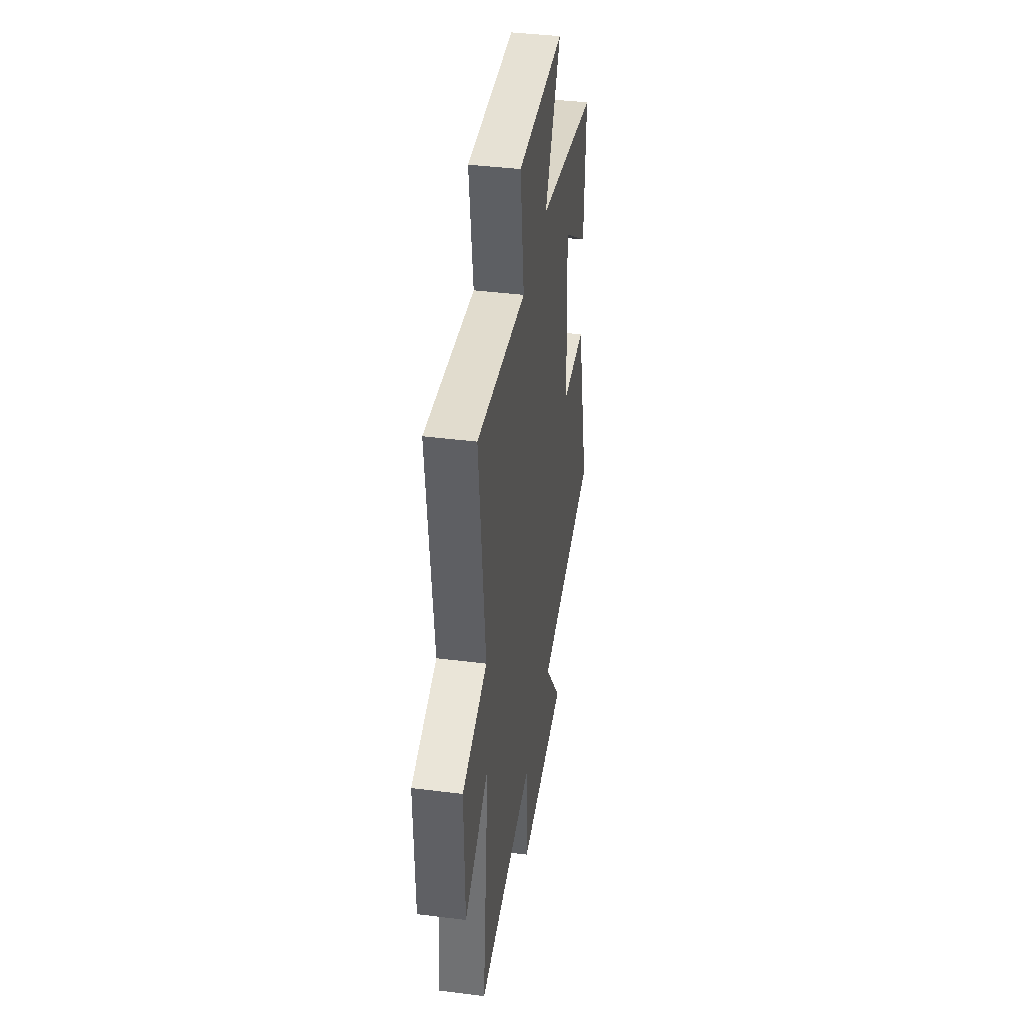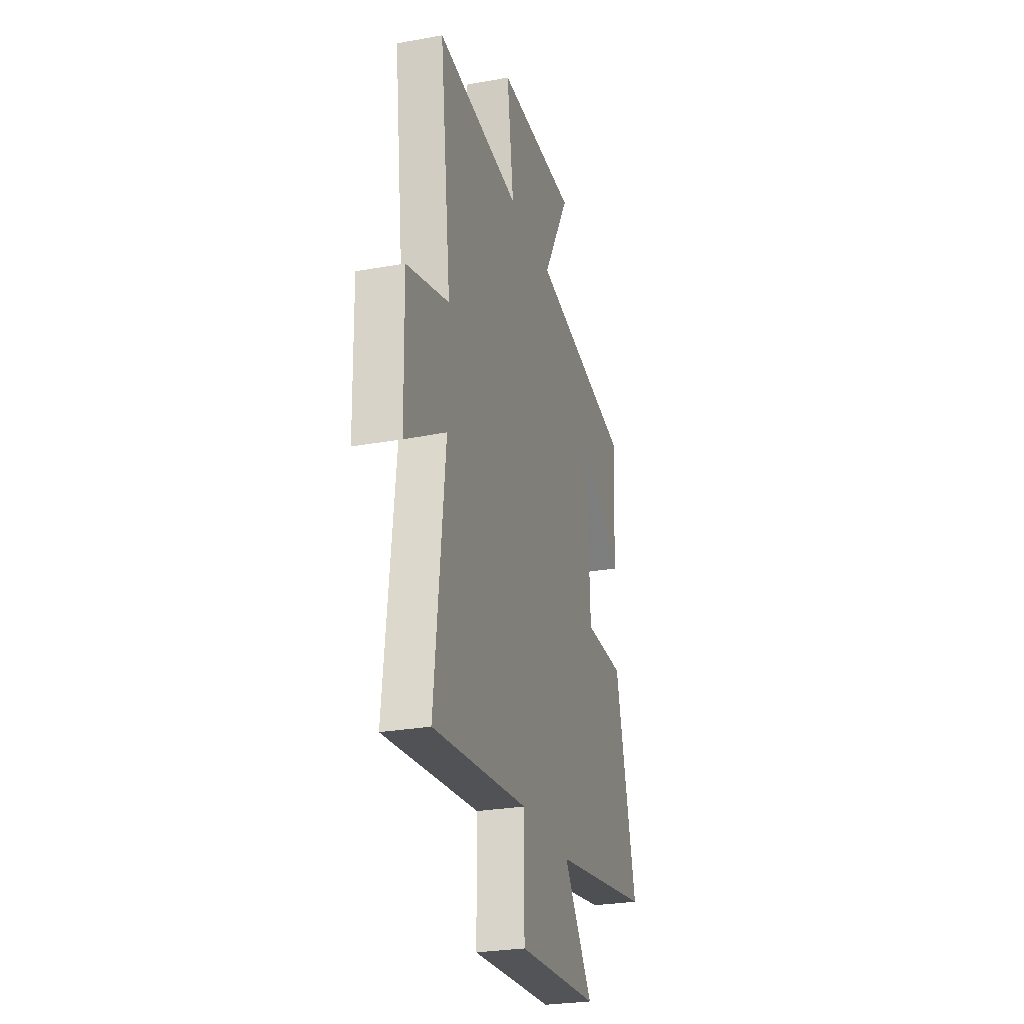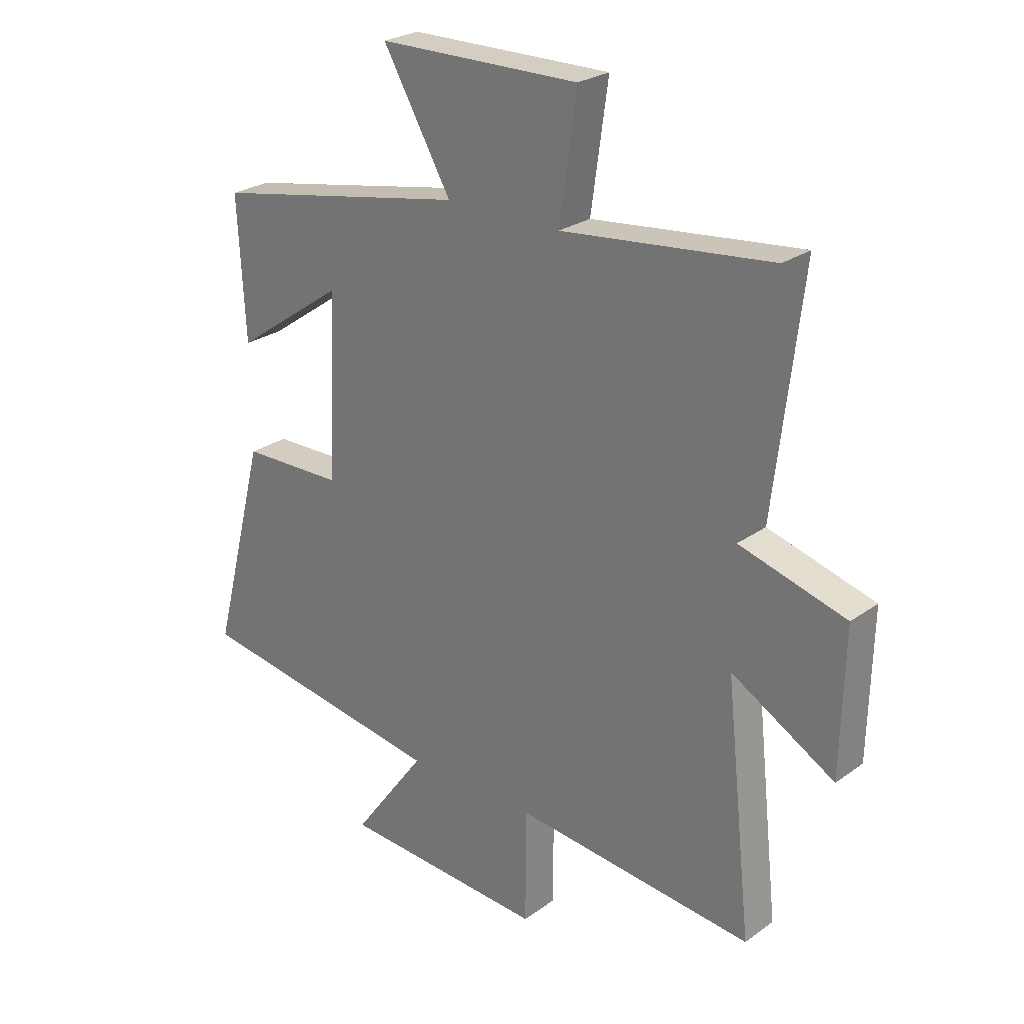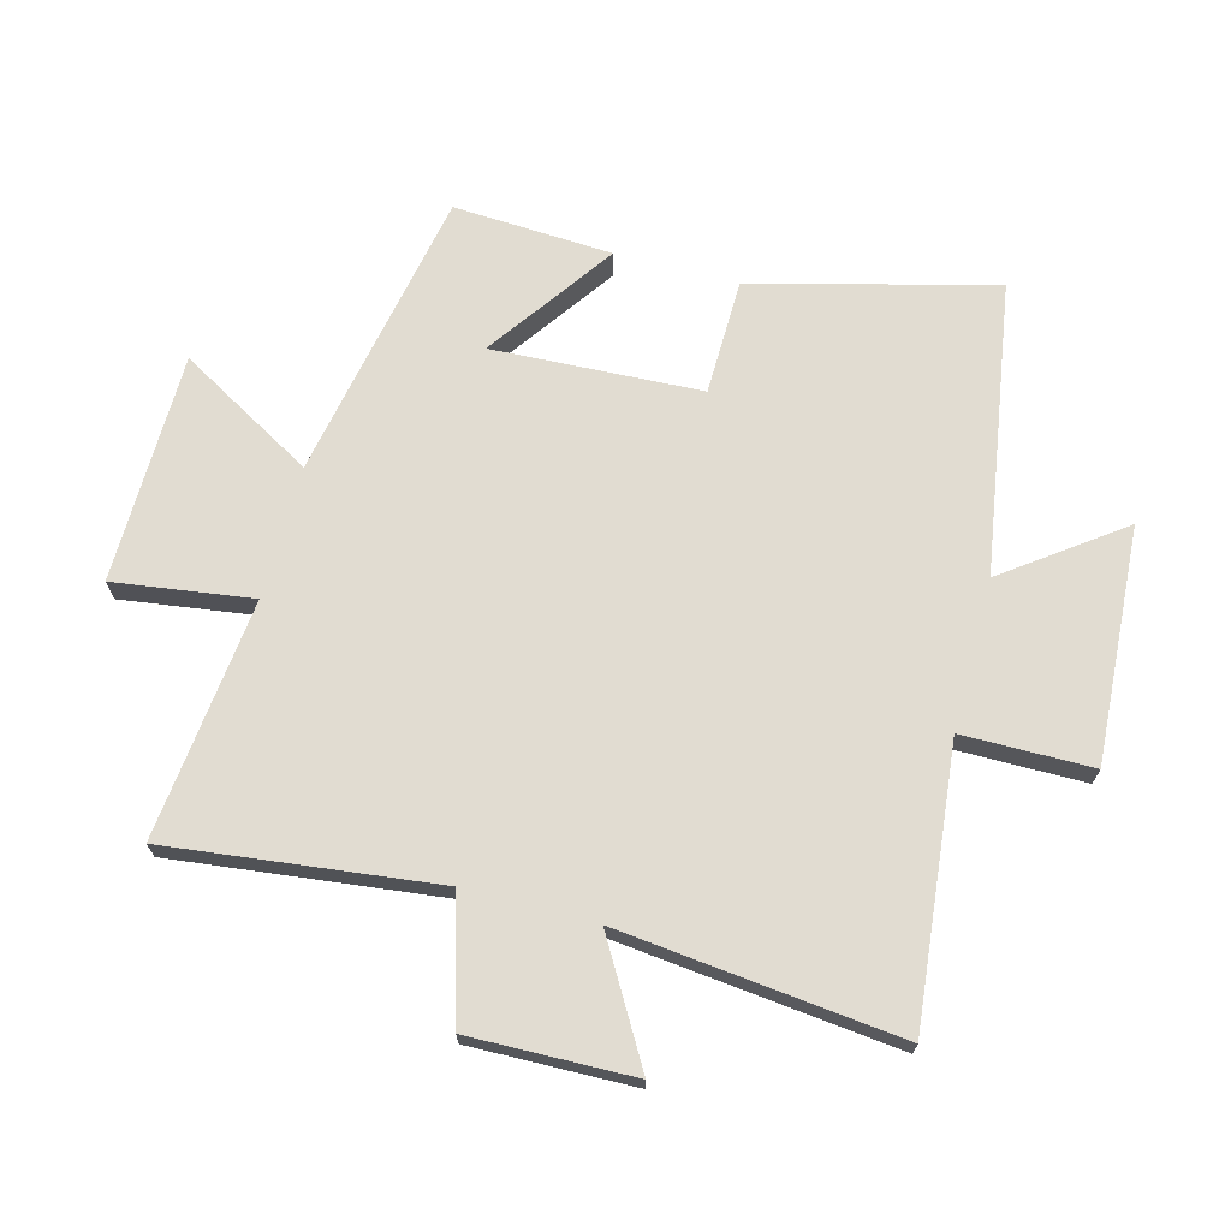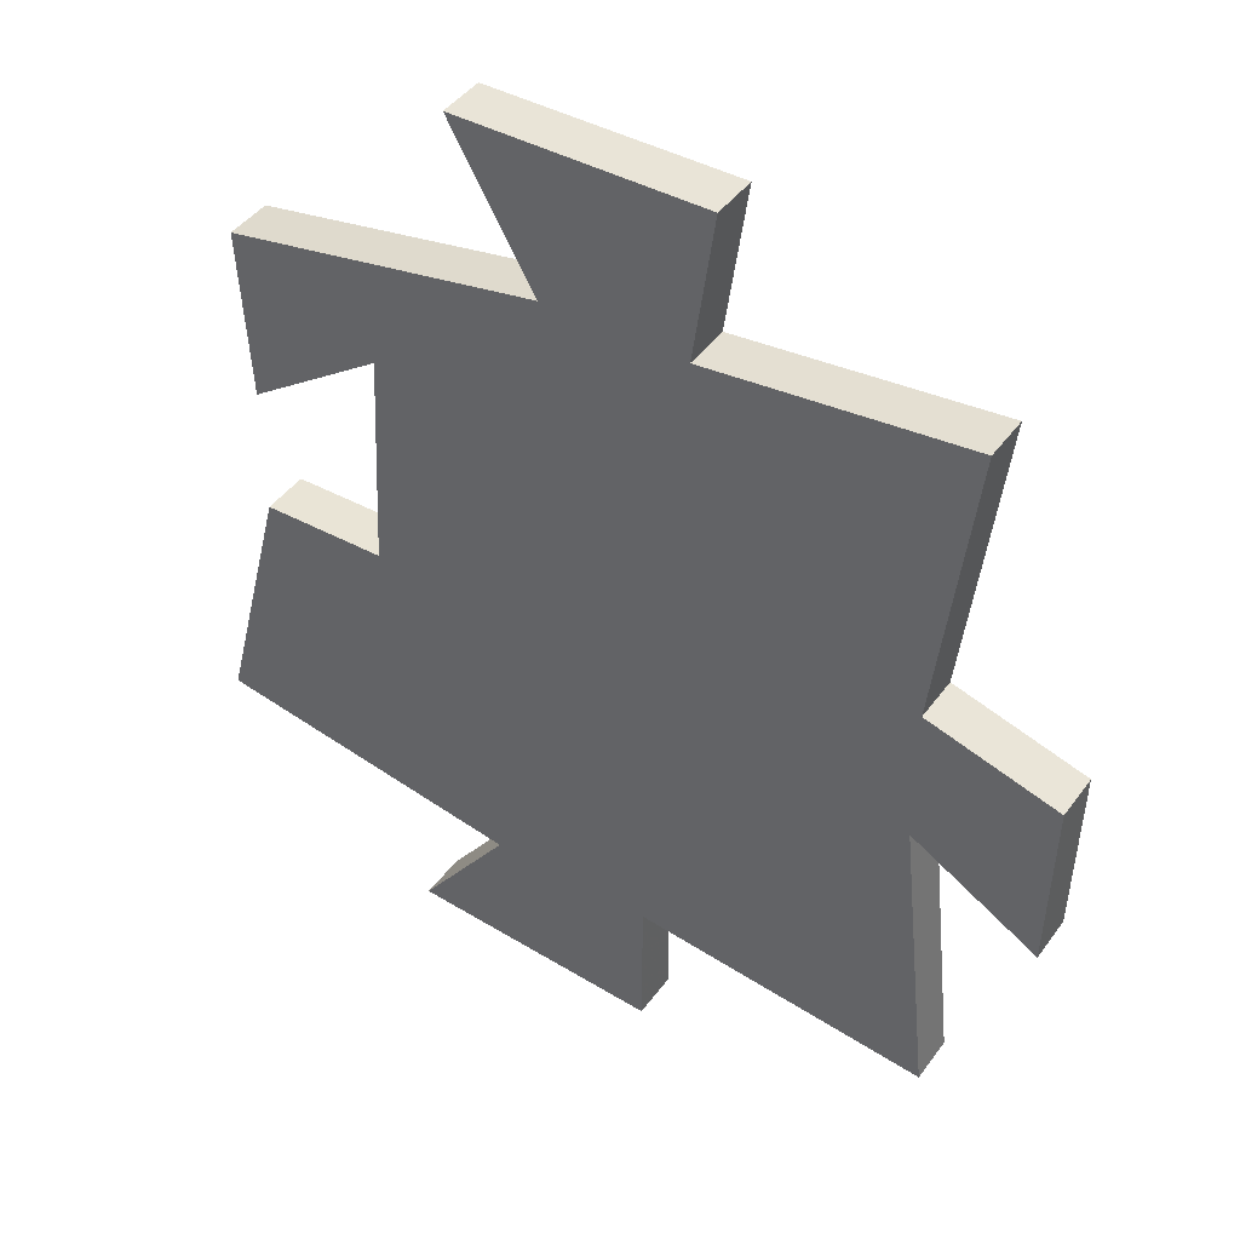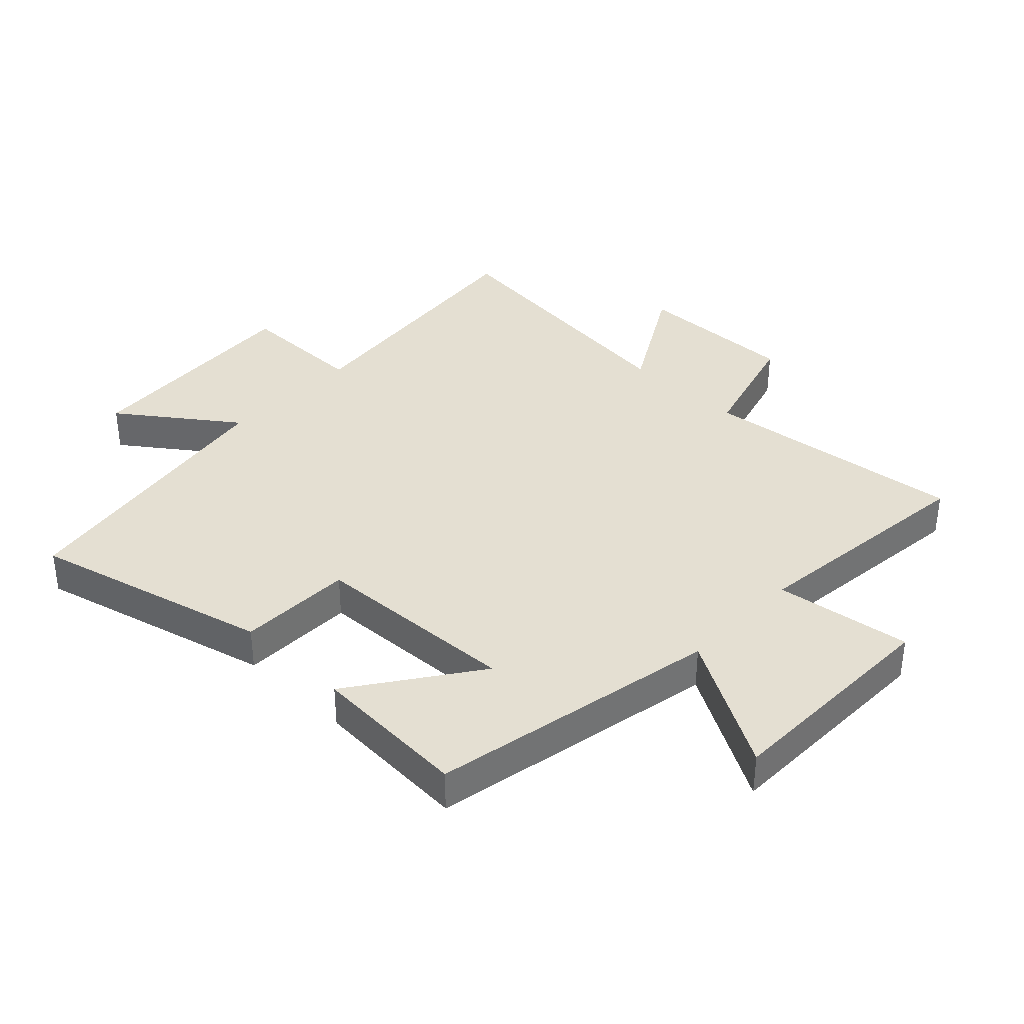
<metadata>
{"format":"obj","ext":"obj","renderer":"f3d","projection":"perspective","resolution":1024,"background":"white","views":[{"elev":39.9,"azim":98.9,"up":"+Z"},{"elev":-26.8,"azim":105.7,"up":"+Z"},{"elev":25.5,"azim":41.2,"up":"+Z"},{"elev":69.3,"azim":104.9,"up":"+Y"},{"elev":43.5,"azim":33.4,"up":"+Z"},{"elev":36.9,"azim":-46.1,"up":"+Y"}]}
</metadata>
<code>
v 0.551 0.07 0.541
v 0.5 0.07 0.112
v 0.695 0.07 0.056
v 0.689 0.07 -0.206
v 0.5 0.07 -0.096
v 0.549 0.07 -0.546
v 0.109 0.07 -0.5
v 0.108 0.07 -0.708
v -0.268 0.07 -0.684
v -0.133 0.07 -0.5
v -0.599 0.07 -0.425
v -0.5 0.07 -0.04
v -0.314 0.07 -0.037
v -0.298 0.07 0.297
v -0.5 0.07 0.156
v -0.514 0.07 0.411
v -0.045 0.07 0.5
v -0.17 0.07 0.717
v 0.198 0.07 0.721
v 0.167 0.07 0.5
v 0.551 0 0.541
v 0.5 0 0.112
v 0.695 0 0.056
v 0.689 0 -0.206
v 0.5 0 -0.096
v 0.549 0 -0.546
v 0.109 0 -0.5
v 0.108 0 -0.708
v -0.268 0 -0.684
v -0.133 0 -0.5
v -0.599 0 -0.425
v -0.5 0 -0.04
v -0.314 0 -0.037
v -0.298 0 0.297
v -0.5 0 0.156
v -0.514 0 0.411
v -0.045 0 0.5
v -0.17 0 0.717
v 0.198 0 0.721
v 0.167 0 0.5
f 17 18 19 20
f 16 17 20
f 16 20 1 2
f 14 15 16
f 14 16 2
f 13 14 2 3
f 10 11 12 13
f 10 13 3
f 7 8 9 10
f 5 6 7
f 5 7 10
f 3 4 5
f 3 5 10
f 40 39 38 37
f 40 37 36
f 22 21 40 36
f 36 35 34
f 22 36 34
f 23 22 34 33
f 33 32 31 30
f 23 33 30
f 30 29 28 27
f 27 26 25
f 30 27 25
f 25 24 23
f 30 25 23
f 1 21 22 2
f 2 22 23 3
f 3 23 24 4
f 4 24 25 5
f 5 25 26 6
f 6 26 27 7
f 7 27 28 8
f 8 28 29 9
f 9 29 30 10
f 10 30 31 11
f 11 31 32 12
f 12 32 33 13
f 13 33 34 14
f 14 34 35 15
f 15 35 36 16
f 16 36 37 17
f 17 37 38 18
f 18 38 39 19
f 19 39 40 20
f 20 40 21 1

</code>
